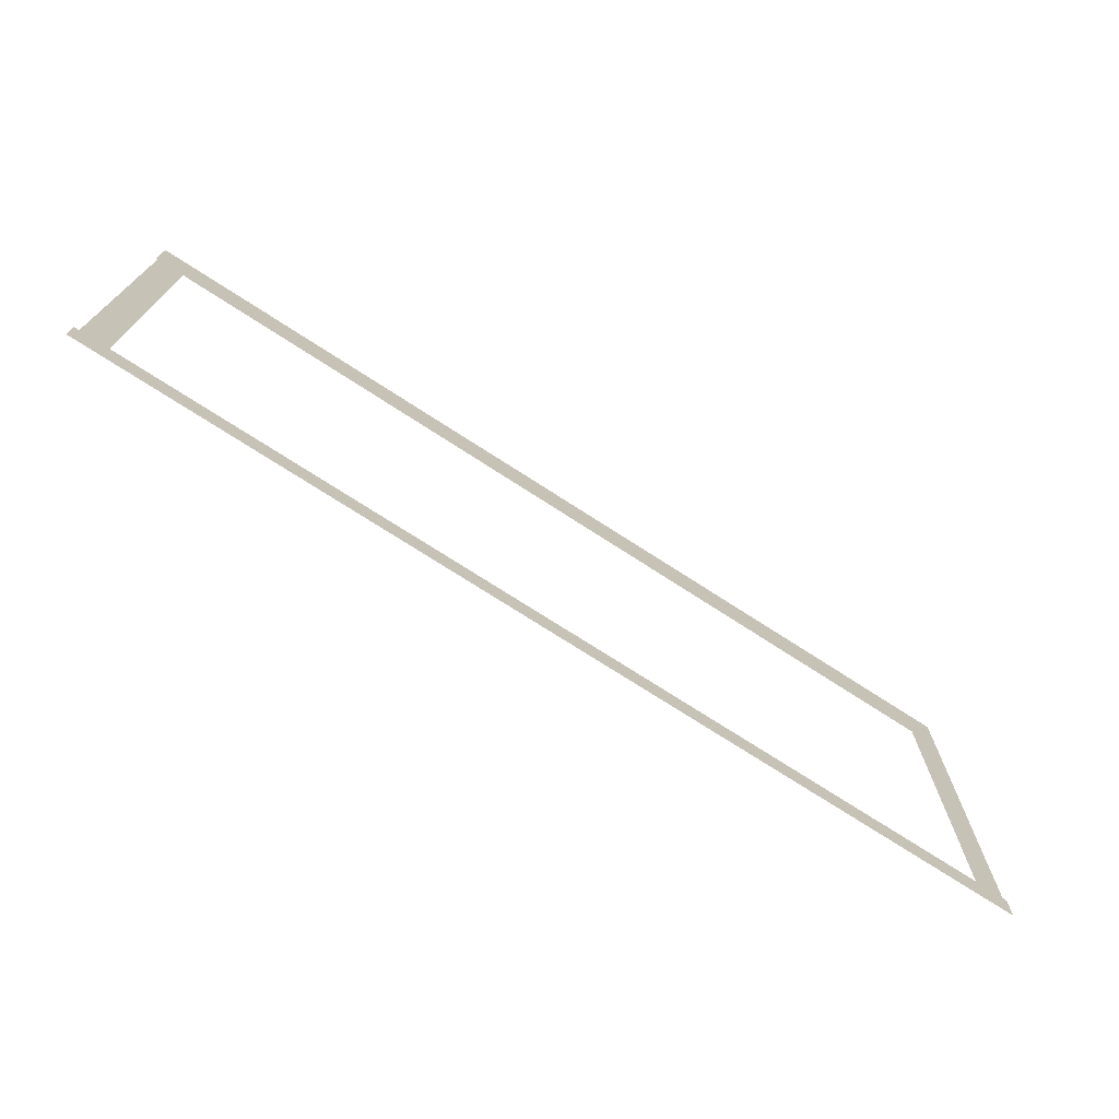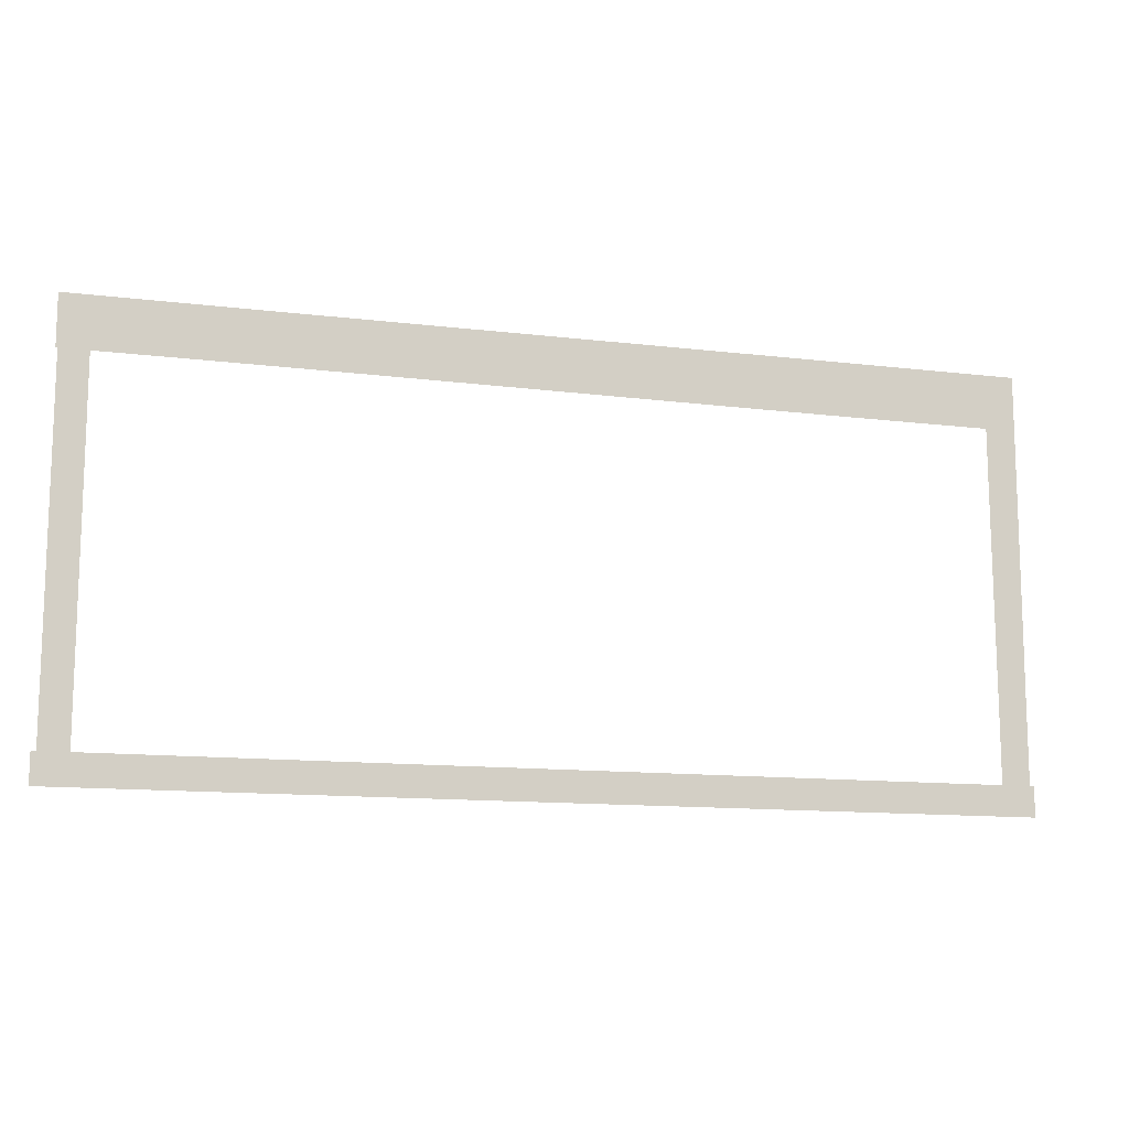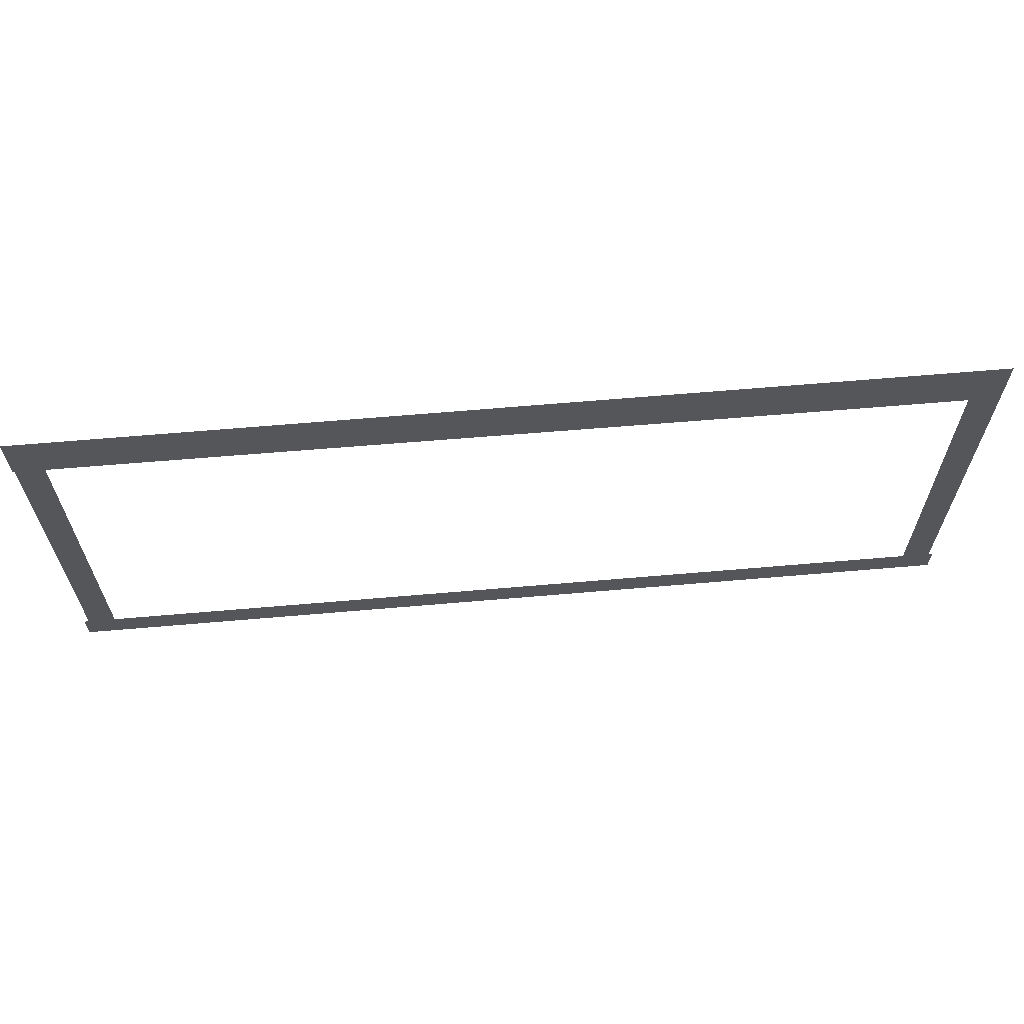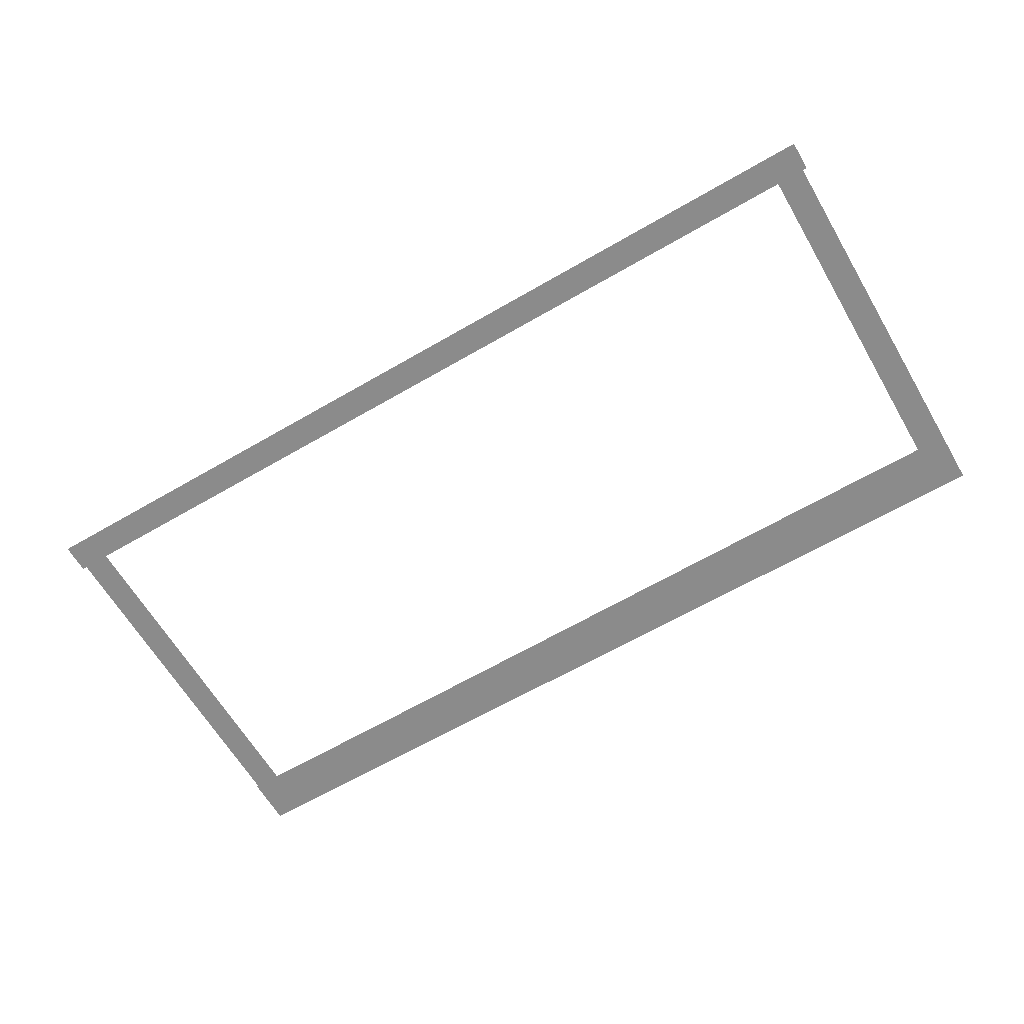
<metadata>
{"format":"obj","ext":"obj","renderer":"f3d","projection":"perspective","resolution":1024,"background":"white","views":[{"elev":-72.9,"azim":-33.0,"up":"+Y"},{"elev":-12.5,"azim":-16.0,"up":"+Y"},{"elev":64.0,"azim":-5.0,"up":"+Y"},{"elev":-63.9,"azim":30.4,"up":"+Z"}]}
</metadata>
<code>
v -27.7 -8.006 0.002
v -27.7 -11.85 0.002
v -27.18 -11.85 0.002
v -27.18 -8.006 0.002
v -26.65 -11.85 0.002
v -26.65 -8.006 0.002
v -27.7 -4.165 0.002
v -27.7 -8.006 0.002
v -27.18 -8.006 0.002
v -27.18 -4.165 0.002
v -26.65 -8.006 0.002
v -26.65 -4.165 0.002
v -27.7 -0.3244 0.002
v -27.7 -4.165 0.002
v -27.18 -4.165 0.002
v -27.18 -0.3244 0.002
v -26.65 -4.165 0.002
v -26.65 -0.3244 0.002
v -27.7 3.516 0.002
v -27.7 -0.3244 0.002
v -27.18 -0.3244 0.002
v -27.18 3.516 0.002
v -26.65 -0.3244 0.002
v -26.65 3.516 0.002
v -27.7 3.516 0.002
v -27.18 3.516 0.002
v -26.65 3.516 0.002
v 6.877 -0.3244 0.002
v 6.883 3.516 0.002
v 6.306 3.516 0.002
v 6.306 -0.3244 0.002
v 5.73 3.516 0.002
v 5.735 -0.3244 0.002
v 6.864 -4.165 0.002
v 6.877 -0.3244 0.002
v 6.306 -0.3244 0.002
v 6.306 -4.165 0.002
v 5.735 -0.3244 0.002
v 5.748 -4.165 0.002
v 6.851 -8.006 0.002
v 6.864 -4.165 0.002
v 6.306 -4.165 0.002
v 6.306 -8.006 0.002
v 5.748 -4.165 0.002
v 5.762 -8.006 0.002
v 6.845 -11.85 0.002
v 6.851 -8.006 0.002
v 6.306 -8.006 0.002
v 6.306 -11.85 0.002
v 5.762 -8.006 0.002
v 5.767 -11.85 0.002
v 6.845 -11.85 0.002
v 6.306 -11.85 0.002
v 5.767 -11.85 0.002
v 3.06 -12.41 0.001
v 6.434 -12.41 0.001
v 6.434 -11.85 0.001
v 3.06 -11.85 0.001
v 6.434 -11.29 0.001
v 3.06 -11.29 0.001
v -0.3132 -12.41 0.001
v 3.06 -12.41 0.001
v 3.06 -11.85 0.001
v -0.3132 -11.85 0.001
v 3.06 -11.29 0.001
v -0.3132 -11.29 0.001
v -3.687 -12.41 0.001
v -0.3132 -12.41 0.001
v -0.3132 -11.85 0.001
v -3.687 -11.85 0.001
v -0.3132 -11.29 0.001
v -3.687 -11.29 0.001
v -7.061 -12.41 0.001
v -3.687 -12.41 0.001
v -3.687 -11.85 0.001
v -7.061 -11.85 0.001
v -3.687 -11.29 0.001
v -7.061 -11.29 0.001
v -10.43 -12.41 0.001
v -7.061 -12.41 0.001
v -7.061 -11.85 0.001
v -10.43 -11.85 0.001
v -7.061 -11.29 0.001
v -10.43 -11.29 0.001
v -13.81 -12.41 0.001
v -10.43 -12.41 0.001
v -10.43 -11.85 0.001
v -13.81 -11.85 0.001
v -10.43 -11.29 0.001
v -13.81 -11.29 0.001
v -17.18 -12.41 0.001
v -13.81 -12.41 0.001
v -13.81 -11.85 0.001
v -17.18 -11.85 0.001
v -13.81 -11.29 0.001
v -17.18 -11.29 0.001
v -20.56 -12.41 0.001
v -17.18 -12.41 0.001
v -17.18 -11.85 0.001
v -20.56 -11.85 0.001
v -17.18 -11.29 0.001
v -20.56 -11.29 0.001
v -23.93 -12.41 0.001
v -20.56 -12.41 0.001
v -20.56 -11.85 0.001
v -23.93 -11.85 0.001
v -20.56 -11.29 0.001
v -23.93 -11.29 0.001
v -27.18 -12.41 0.001
v -23.93 -12.41 0.001
v -23.93 -11.85 0.001
v -27.18 -11.85 0.001
v -23.93 -11.29 0.001
v -27.18 -11.29 0.001
v -27.3 -12.41 0.001
v -27.3 -11.85 0.001
v -27.3 -11.29 0.001
v 6.434 -12.41 0.001
v 7.006 -12.41 0.001
v 7.006 -11.85 0.001
v 6.434 -11.85 0.001
v 7.006 -11.29 0.001
v 6.434 -11.29 0.001
v -27.88 -12.41 0.001
v -27.3 -12.41 0.001
v -27.3 -11.85 0.001
v -27.88 -11.85 0.001
v -27.3 -11.29 0.001
v -27.88 -11.29 0.001
v -23.44 3.902 0
v -26.69 3.901 0
v -26.69 2.94 0
v -23.44 2.939 0
v -26.69 1.979 0
v -23.44 1.976 0
v -20.19 3.903 0
v -23.44 3.902 0
v -23.44 2.939 0
v -20.19 2.936 0
v -23.44 1.976 0
v -20.19 1.968 0
v -16.93 3.906 0
v -20.19 3.903 0
v -20.19 2.936 0
v -16.93 2.931 0
v -20.19 1.968 0
v -16.93 1.956 0
v -13.68 3.91 0
v -16.93 3.906 0
v -16.93 2.931 0
v -13.68 2.926 0
v -16.93 1.956 0
v -13.68 1.941 0
v -10.43 3.914 0
v -13.68 3.91 0
v -13.68 2.926 0
v -10.43 2.92 0
v -13.68 1.941 0
v -10.43 1.925 0
v -7.174 3.918 0
v -10.43 3.914 0
v -10.43 2.92 0
v -7.174 2.914 0
v -10.43 1.925 0
v -7.174 1.909 0
v -3.922 3.922 0
v -7.174 3.918 0
v -7.174 2.914 0
v -3.922 2.908 0
v -7.174 1.909 0
v -3.922 1.895 0
v -0.6687 3.925 0
v -3.922 3.922 0
v -3.922 2.908 0
v -0.6687 2.904 0
v -3.922 1.895 0
v -0.6687 1.883 0
v 2.584 3.927 0
v -0.6687 3.925 0
v -0.6687 2.904 0
v 2.584 2.901 0
v -0.6687 1.883 0
v 2.584 1.875 0
v 5.837 3.927 0
v 2.584 3.927 0
v 2.584 2.901 0
v 5.837 2.9 0
v 2.584 1.875 0
v 5.837 1.872 0
v -26.69 3.901 0
v -27.77 3.901 0
v -27.77 2.94 0
v -26.69 2.94 0
v -27.77 1.979 0
v -26.69 1.979 0
v 6.306 3.927 0
v 5.837 3.927 0
v 5.837 2.9 0
v 6.306 2.9 0
v 5.837 1.872 0
v 6.306 1.872 0
v 6.88 3.927 0
v 6.88 2.9 0
v 6.88 1.872 0
g Terrain_1688_1
f 1 3 2
f 4 3 1
f 4 5 3
f 6 5 4
f 7 9 8
f 10 9 7
f 10 11 9
f 12 11 10
f 13 15 14
f 16 15 13
f 16 17 15
f 18 17 16
f 19 21 20
f 22 21 19
f 22 23 21
f 24 23 22
f 25 22 19
f 26 22 25
f 26 24 22
f 27 24 26
f 28 30 29
f 31 30 28
f 31 32 30
f 33 32 31
f 34 36 35
f 37 36 34
f 37 38 36
f 39 38 37
f 40 42 41
f 43 42 40
f 43 44 42
f 45 44 43
f 46 48 47
f 49 48 46
f 49 50 48
f 51 50 49
f 52 49 46
f 53 49 52
f 53 51 49
f 54 51 53
f 55 57 56
f 58 57 55
f 58 59 57
f 60 59 58
f 61 63 62
f 64 63 61
f 64 65 63
f 66 65 64
f 67 69 68
f 70 69 67
f 70 71 69
f 72 71 70
f 73 75 74
f 76 75 73
f 76 77 75
f 78 77 76
f 79 81 80
f 82 81 79
f 82 83 81
f 84 83 82
f 85 87 86
f 88 87 85
f 88 89 87
f 90 89 88
f 91 93 92
f 94 93 91
f 94 95 93
f 96 95 94
f 97 99 98
f 100 99 97
f 100 101 99
f 102 101 100
f 103 105 104
f 106 105 103
f 106 107 105
f 108 107 106
f 109 111 110
f 112 111 109
f 112 113 111
f 114 113 112
f 115 112 109
f 116 112 115
f 116 114 112
f 117 114 116
f 118 120 119
f 121 120 118
f 121 122 120
f 123 122 121
f 124 126 125
f 127 126 124
f 127 128 126
f 129 128 127
f 130 132 131
f 133 132 130
f 133 134 132
f 135 134 133
f 136 138 137
f 139 138 136
f 139 140 138
f 141 140 139
f 142 144 143
f 145 144 142
f 145 146 144
f 147 146 145
f 148 150 149
f 151 150 148
f 151 152 150
f 153 152 151
f 154 156 155
f 157 156 154
f 157 158 156
f 159 158 157
f 160 162 161
f 163 162 160
f 163 164 162
f 165 164 163
f 166 168 167
f 169 168 166
f 169 170 168
f 171 170 169
f 172 174 173
f 175 174 172
f 175 176 174
f 177 176 175
f 178 180 179
f 181 180 178
f 181 182 180
f 183 182 181
f 184 186 185
f 187 186 184
f 187 188 186
f 189 188 187
f 190 192 191
f 193 192 190
f 193 194 192
f 195 194 193
f 196 198 197
f 199 198 196
f 199 200 198
f 201 200 199
f 202 199 196
f 203 199 202
f 203 201 199
f 204 201 203

</code>
